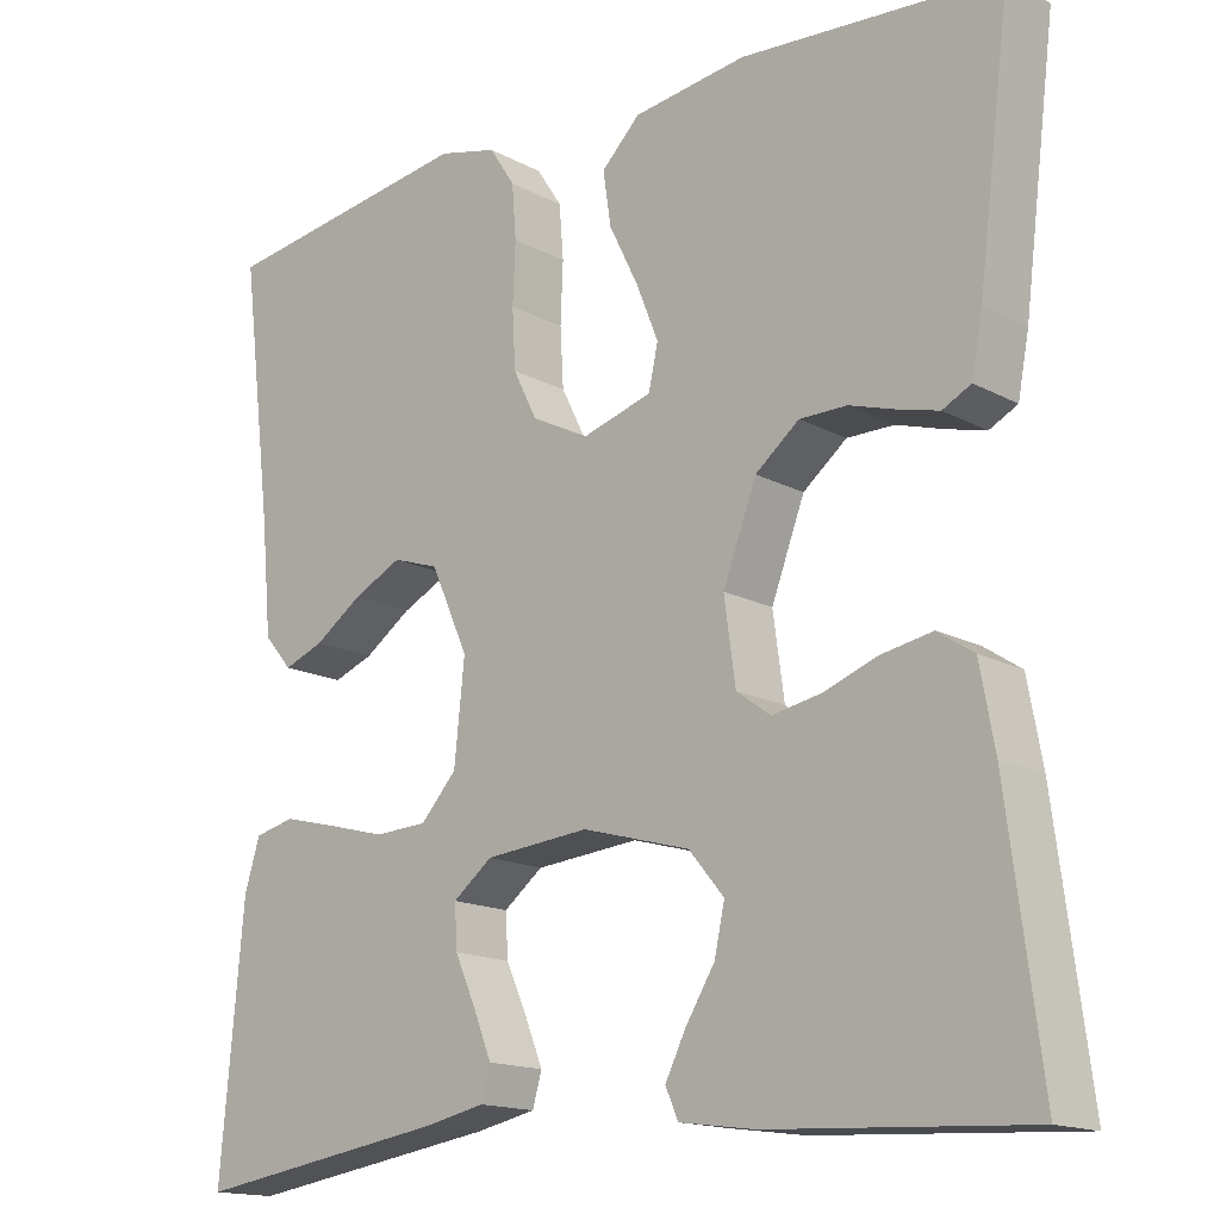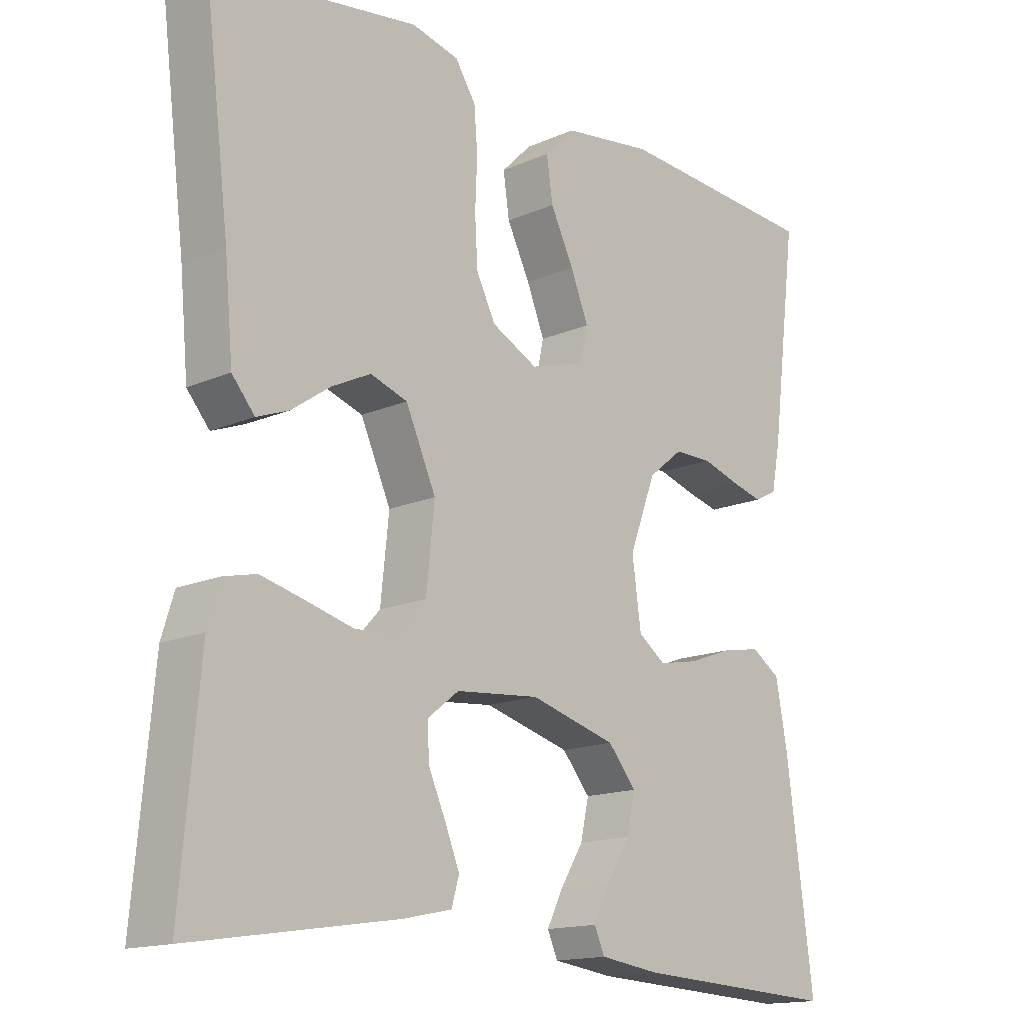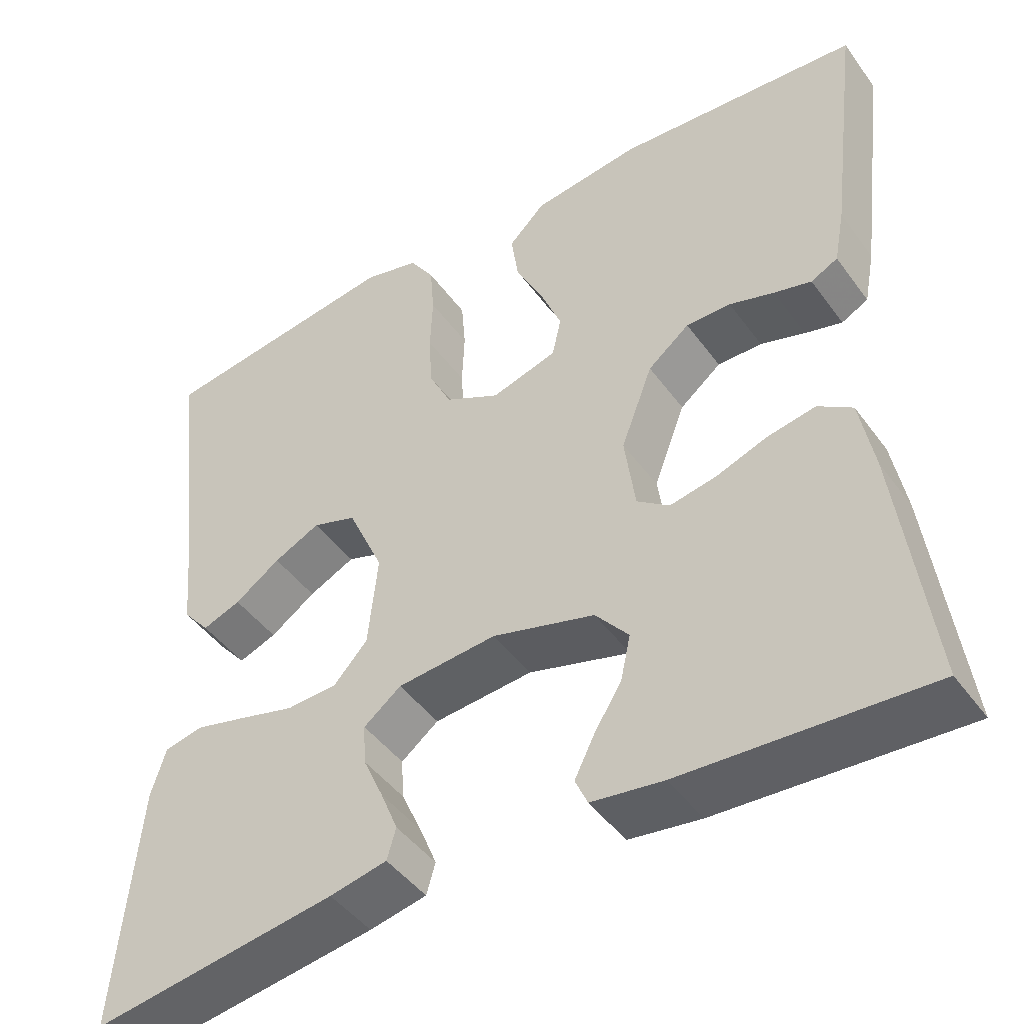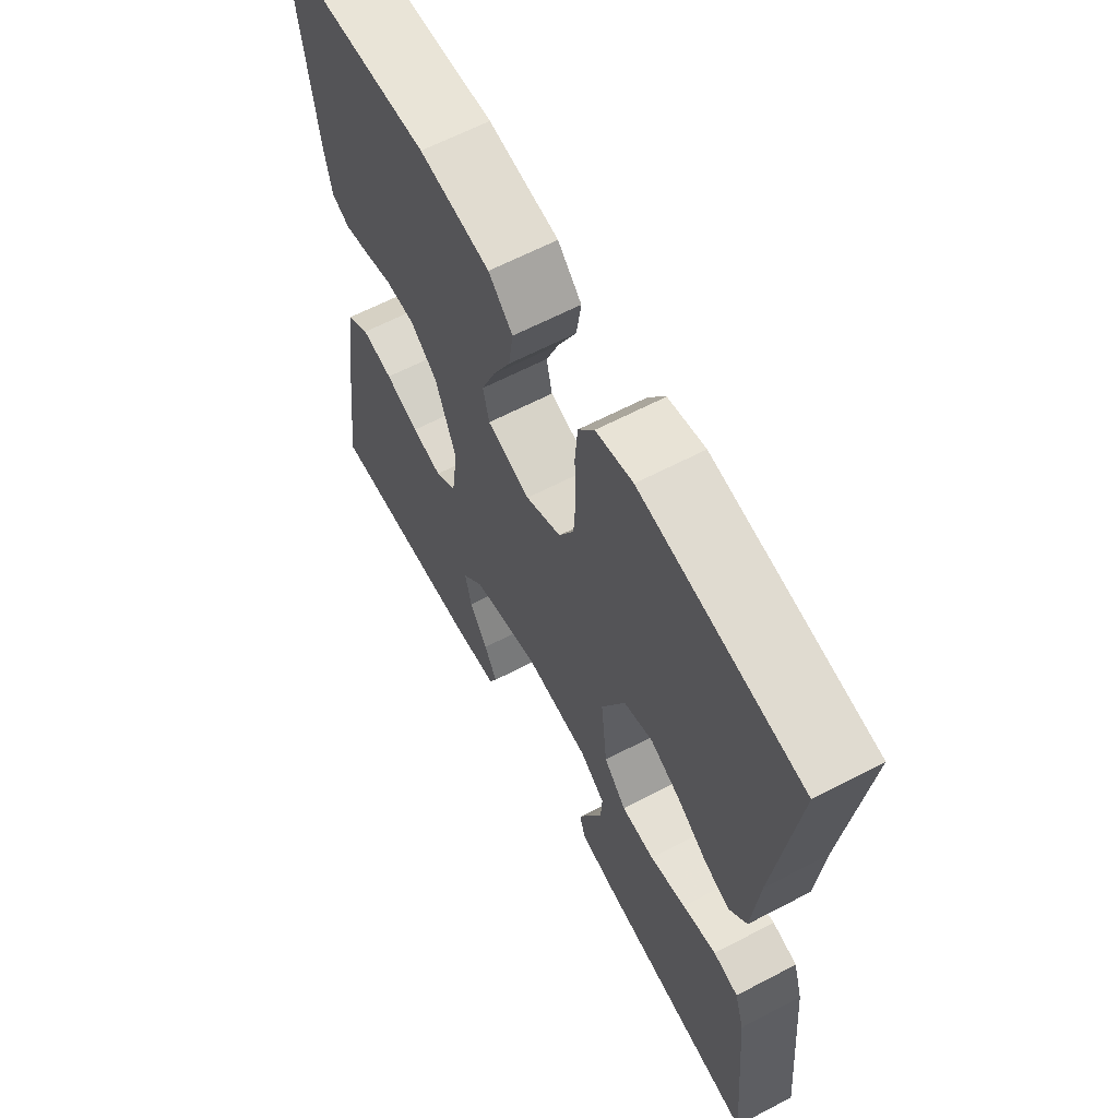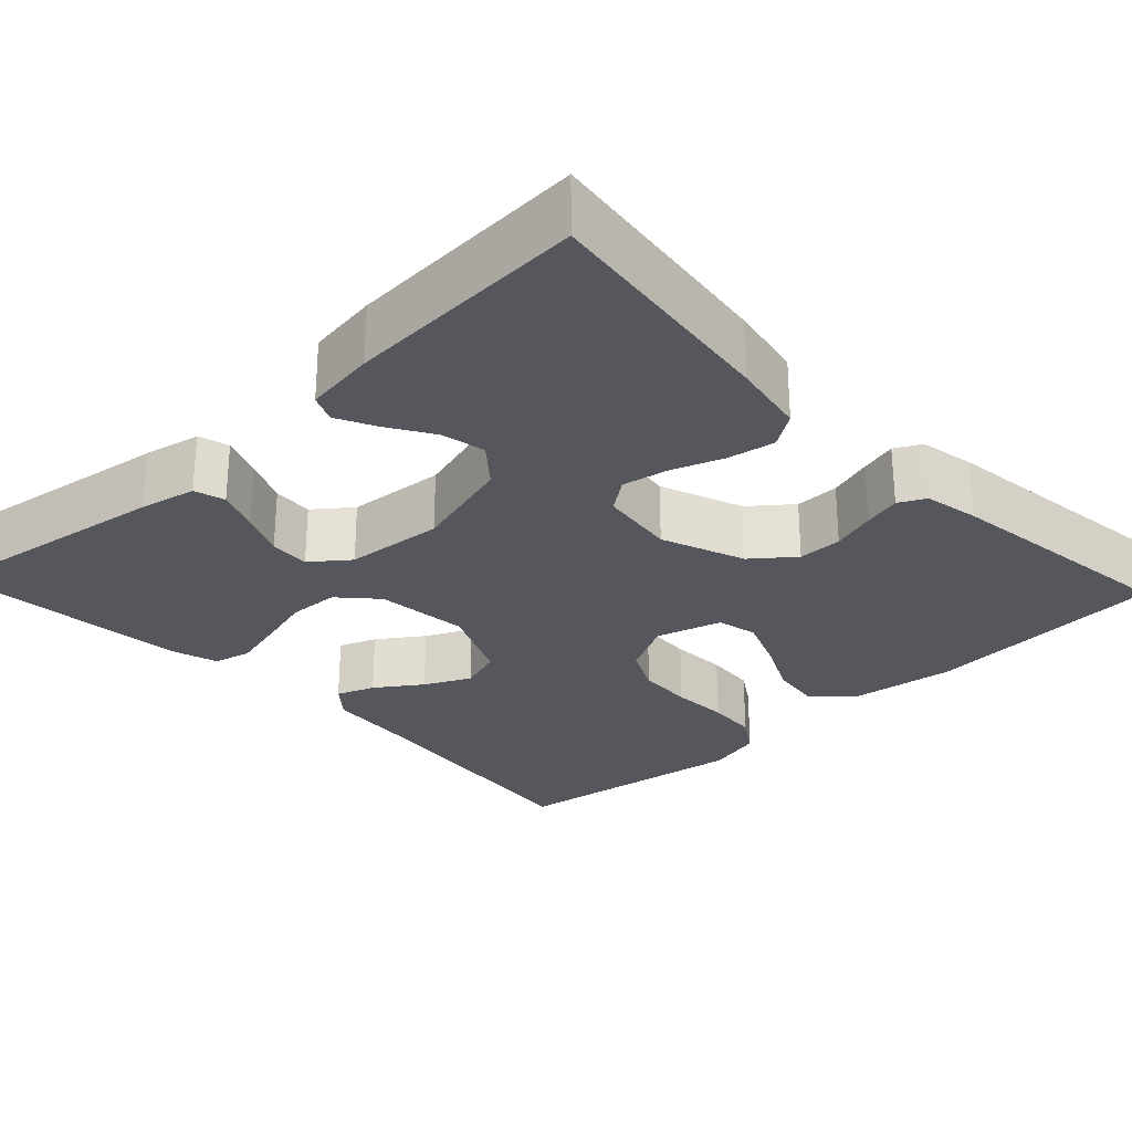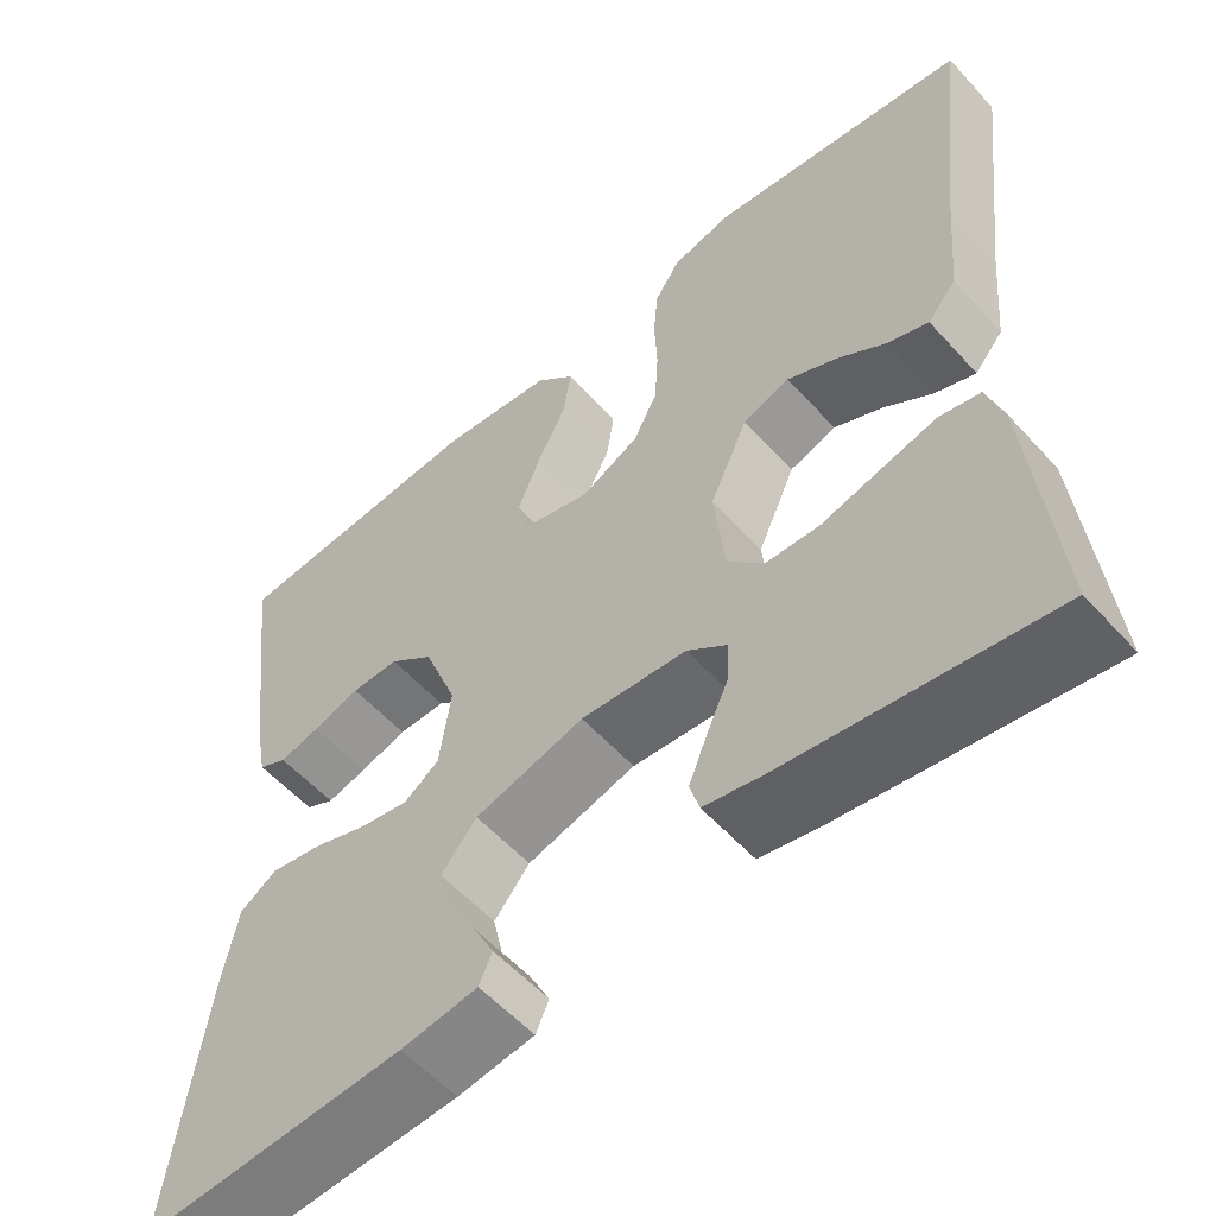
<metadata>
{"format":"obj","ext":"obj","renderer":"f3d","projection":"perspective","resolution":1024,"background":"white","views":[{"elev":-15.7,"azim":-138.0,"up":"+Z"},{"elev":-15.3,"azim":132.9,"up":"+Z"},{"elev":-45.5,"azim":-146.2,"up":"+Z"},{"elev":63.2,"azim":62.1,"up":"+Z"},{"elev":-27.6,"azim":-136.6,"up":"+Y"},{"elev":-56.5,"azim":41.5,"up":"+Z"}]}
</metadata>
<code>
v -0.5 0.07 0.5
v -0.2 0.07 0.521
v -0.068 0.07 0.503
v -0.023 0.07 0.458
v -0.032 0.07 0.396
v -0.066 0.07 0.327
v -0.092 0.07 0.262
v -0.081 0.07 0.212
v 0 0.07 0.188
v 0.067 0.07 0.222
v 0.095 0.07 0.278
v 0.099 0.07 0.347
v 0.096 0.07 0.418
v 0.101 0.07 0.481
v 0.131 0.07 0.527
v 0.2 0.07 0.544
v 0.5 0.07 0.5
v 0.463 0.07 0.2
v 0.451 0.07 0.07
v 0.418 0.07 0.031
v 0.371 0.07 0.049
v 0.315 0.07 0.088
v 0.258 0.07 0.116
v 0.204 0.07 0.098
v 0.16 0.07 0
v 0.172 0.07 -0.115
v 0.214 0.07 -0.161
v 0.276 0.07 -0.164
v 0.344 0.07 -0.146
v 0.408 0.07 -0.13
v 0.455 0.07 -0.141
v 0.473 0.07 -0.2
v 0.5 0.07 -0.5
v 0.2 0.07 -0.454
v 0.13 0.07 -0.439
v 0.119 0.07 -0.401
v 0.14 0.07 -0.349
v 0.165 0.07 -0.293
v 0.168 0.07 -0.243
v 0.122 0.07 -0.207
v 0 0.07 -0.196
v -0.126 0.07 -0.231
v -0.167 0.07 -0.28
v -0.155 0.07 -0.335
v -0.121 0.07 -0.39
v -0.097 0.07 -0.438
v -0.112 0.07 -0.472
v -0.2 0.07 -0.484
v -0.5 0.07 -0.5
v -0.461 0.07 -0.2
v -0.444 0.07 -0.107
v -0.402 0.07 -0.079
v -0.343 0.07 -0.09
v -0.28 0.07 -0.113
v -0.223 0.07 -0.124
v -0.183 0.07 -0.095
v -0.17 0.07 0
v -0.209 0.07 0.103
v -0.26 0.07 0.144
v -0.315 0.07 0.144
v -0.37 0.07 0.127
v -0.416 0.07 0.115
v -0.449 0.07 0.132
v -0.462 0.07 0.2
v -0.5 0 0.5
v -0.2 0 0.521
v -0.068 0 0.503
v -0.023 0 0.458
v -0.032 0 0.396
v -0.066 0 0.327
v -0.092 0 0.262
v -0.081 0 0.212
v 0 0 0.188
v 0.067 0 0.222
v 0.095 0 0.278
v 0.099 0 0.347
v 0.096 0 0.418
v 0.101 0 0.481
v 0.131 0 0.527
v 0.2 0 0.544
v 0.5 0 0.5
v 0.463 0 0.2
v 0.451 0 0.07
v 0.418 0 0.031
v 0.371 0 0.049
v 0.315 0 0.088
v 0.258 0 0.116
v 0.204 0 0.098
v 0.16 0 0
v 0.172 0 -0.115
v 0.214 0 -0.161
v 0.276 0 -0.164
v 0.344 0 -0.146
v 0.408 0 -0.13
v 0.455 0 -0.141
v 0.473 0 -0.2
v 0.5 0 -0.5
v 0.2 0 -0.454
v 0.13 0 -0.439
v 0.119 0 -0.401
v 0.14 0 -0.349
v 0.165 0 -0.293
v 0.168 0 -0.243
v 0.122 0 -0.207
v 0 0 -0.196
v -0.126 0 -0.231
v -0.167 0 -0.28
v -0.155 0 -0.335
v -0.121 0 -0.39
v -0.097 0 -0.438
v -0.112 0 -0.472
v -0.2 0 -0.484
v -0.5 0 -0.5
v -0.461 0 -0.2
v -0.444 0 -0.107
v -0.402 0 -0.079
v -0.343 0 -0.09
v -0.28 0 -0.113
v -0.223 0 -0.124
v -0.183 0 -0.095
v -0.17 0 0
v -0.209 0 0.103
v -0.26 0 0.144
v -0.315 0 0.144
v -0.37 0 0.127
v -0.416 0 0.115
v -0.449 0 0.132
v -0.462 0 0.2
f 60 61 62 63
f 60 63 64 1
f 51 52 53 54
f 51 54 55
f 50 51 55
f 49 50 55
f 48 49 55 56
f 44 45 46 47
f 44 47 48
f 43 44 48
f 35 36 37 38
f 33 34 35 38
f 33 38 39
f 32 33 39 40
f 28 29 30 31
f 28 31 32 40
f 19 20 21 22
f 18 19 22 23
f 17 18 23 24
f 15 16 17 24
f 12 13 14 15
f 11 12 15 24
f 3 4 5 6
f 3 6 7
f 2 3 7
f 59 60 1 2
f 58 59 2 7
f 57 58 7 8
f 43 48 56 57
f 42 43 57 8
f 41 42 8 9
f 27 28 40 41
f 26 27 41
f 25 26 41 9
f 10 11 24 25
f 9 10 25
f 127 126 125 124
f 65 128 127 124
f 118 117 116 115
f 119 118 115
f 119 115 114
f 119 114 113
f 120 119 113 112
f 111 110 109 108
f 112 111 108
f 112 108 107
f 102 101 100 99
f 102 99 98 97
f 103 102 97
f 104 103 97 96
f 95 94 93 92
f 104 96 95 92
f 86 85 84 83
f 87 86 83 82
f 88 87 82 81
f 88 81 80 79
f 79 78 77 76
f 88 79 76 75
f 70 69 68 67
f 71 70 67
f 71 67 66
f 66 65 124 123
f 71 66 123 122
f 72 71 122 121
f 121 120 112 107
f 72 121 107 106
f 73 72 106 105
f 105 104 92 91
f 105 91 90
f 73 105 90 89
f 89 88 75 74
f 89 74 73
f 1 65 66 2
f 2 66 67 3
f 3 67 68 4
f 4 68 69 5
f 5 69 70 6
f 6 70 71 7
f 7 71 72 8
f 8 72 73 9
f 9 73 74 10
f 10 74 75 11
f 11 75 76 12
f 12 76 77 13
f 13 77 78 14
f 14 78 79 15
f 15 79 80 16
f 16 80 81 17
f 17 81 82 18
f 18 82 83 19
f 19 83 84 20
f 20 84 85 21
f 21 85 86 22
f 22 86 87 23
f 23 87 88 24
f 24 88 89 25
f 25 89 90 26
f 26 90 91 27
f 27 91 92 28
f 28 92 93 29
f 29 93 94 30
f 30 94 95 31
f 31 95 96 32
f 32 96 97 33
f 33 97 98 34
f 34 98 99 35
f 35 99 100 36
f 36 100 101 37
f 37 101 102 38
f 38 102 103 39
f 39 103 104 40
f 40 104 105 41
f 41 105 106 42
f 42 106 107 43
f 43 107 108 44
f 44 108 109 45
f 45 109 110 46
f 46 110 111 47
f 47 111 112 48
f 48 112 113 49
f 49 113 114 50
f 50 114 115 51
f 51 115 116 52
f 52 116 117 53
f 53 117 118 54
f 54 118 119 55
f 55 119 120 56
f 56 120 121 57
f 57 121 122 58
f 58 122 123 59
f 59 123 124 60
f 60 124 125 61
f 61 125 126 62
f 62 126 127 63
f 63 127 128 64
f 64 128 65 1

</code>
